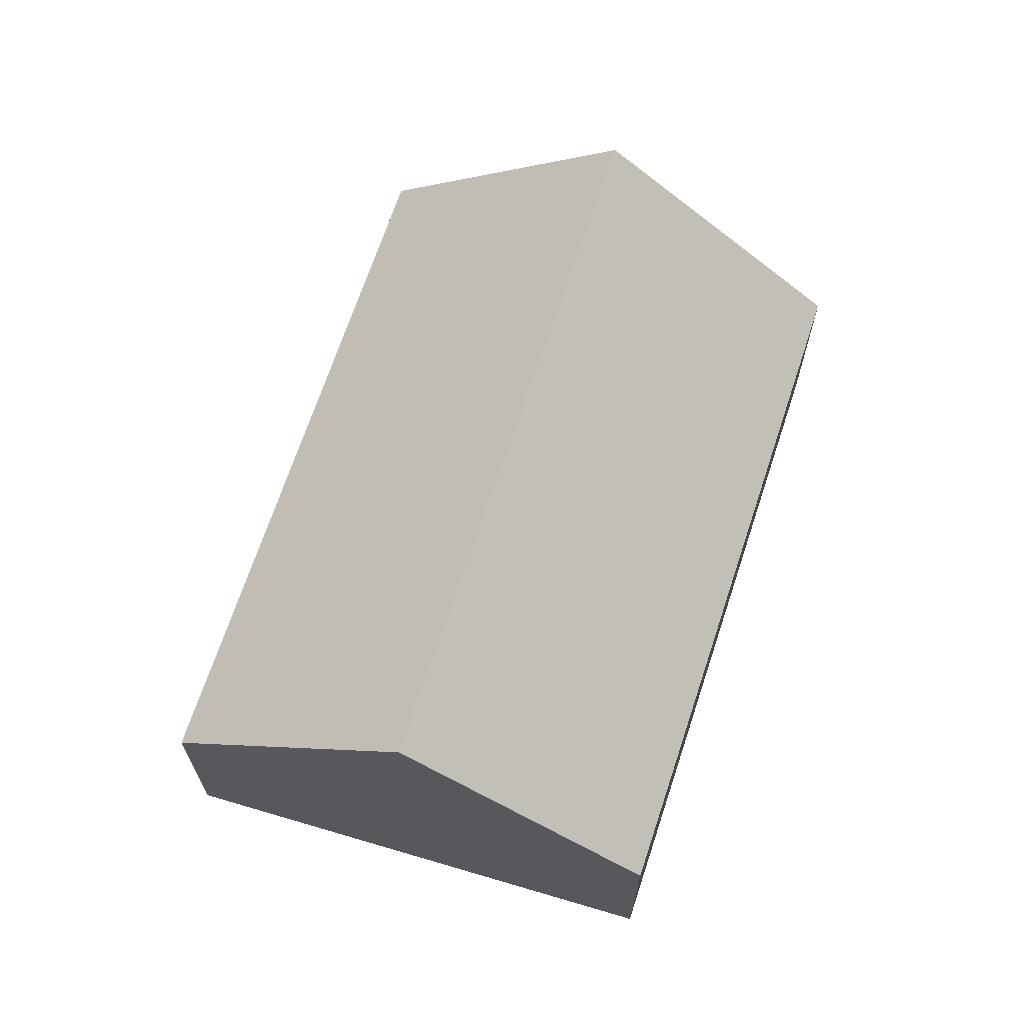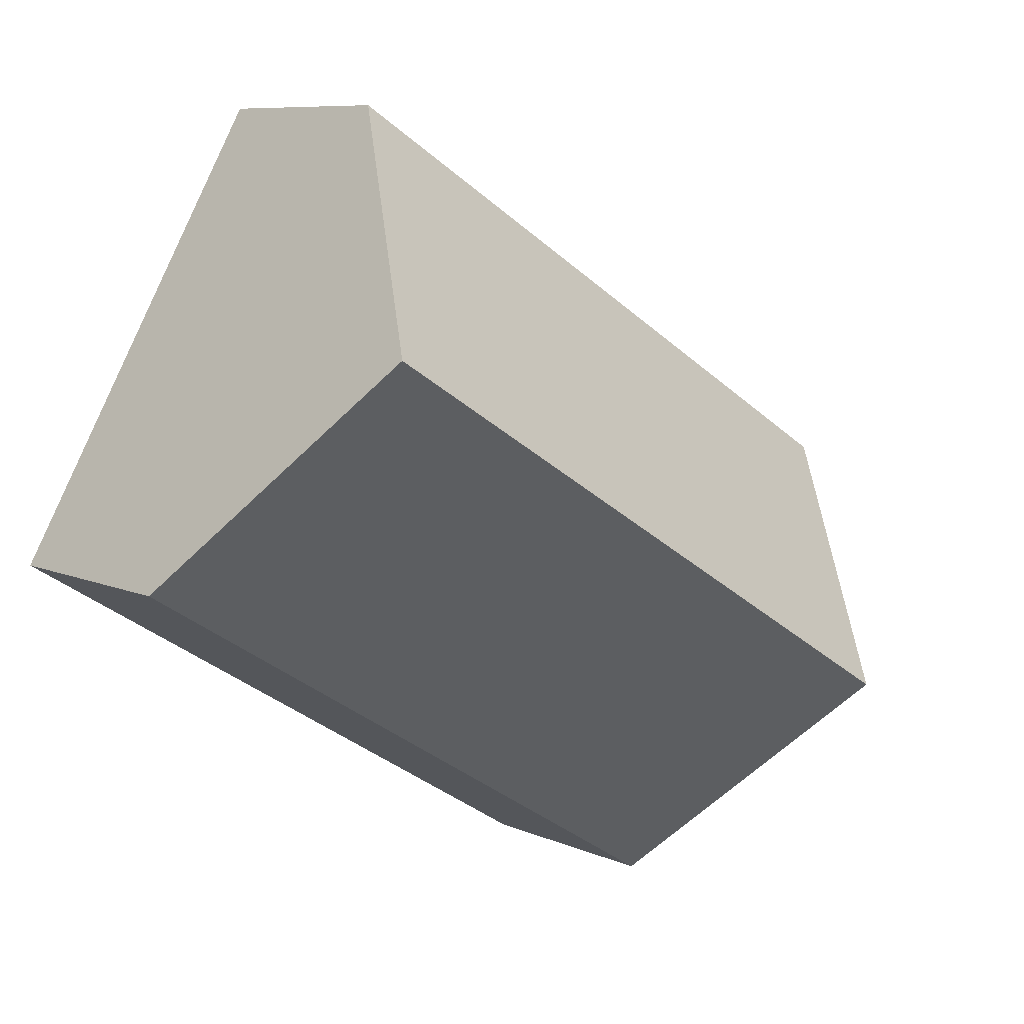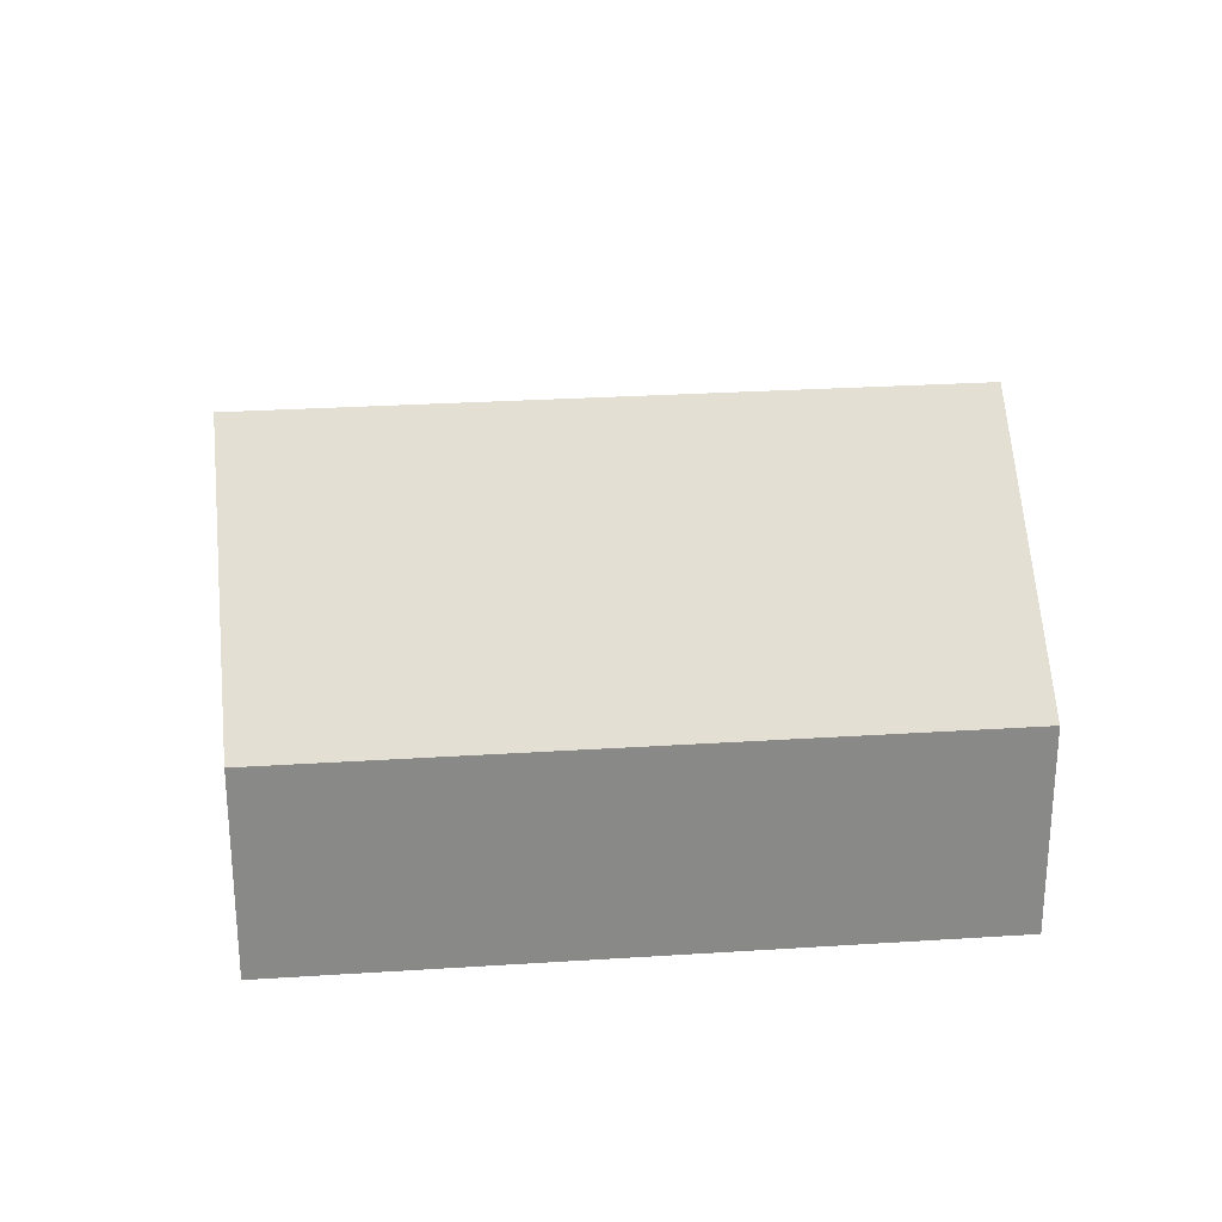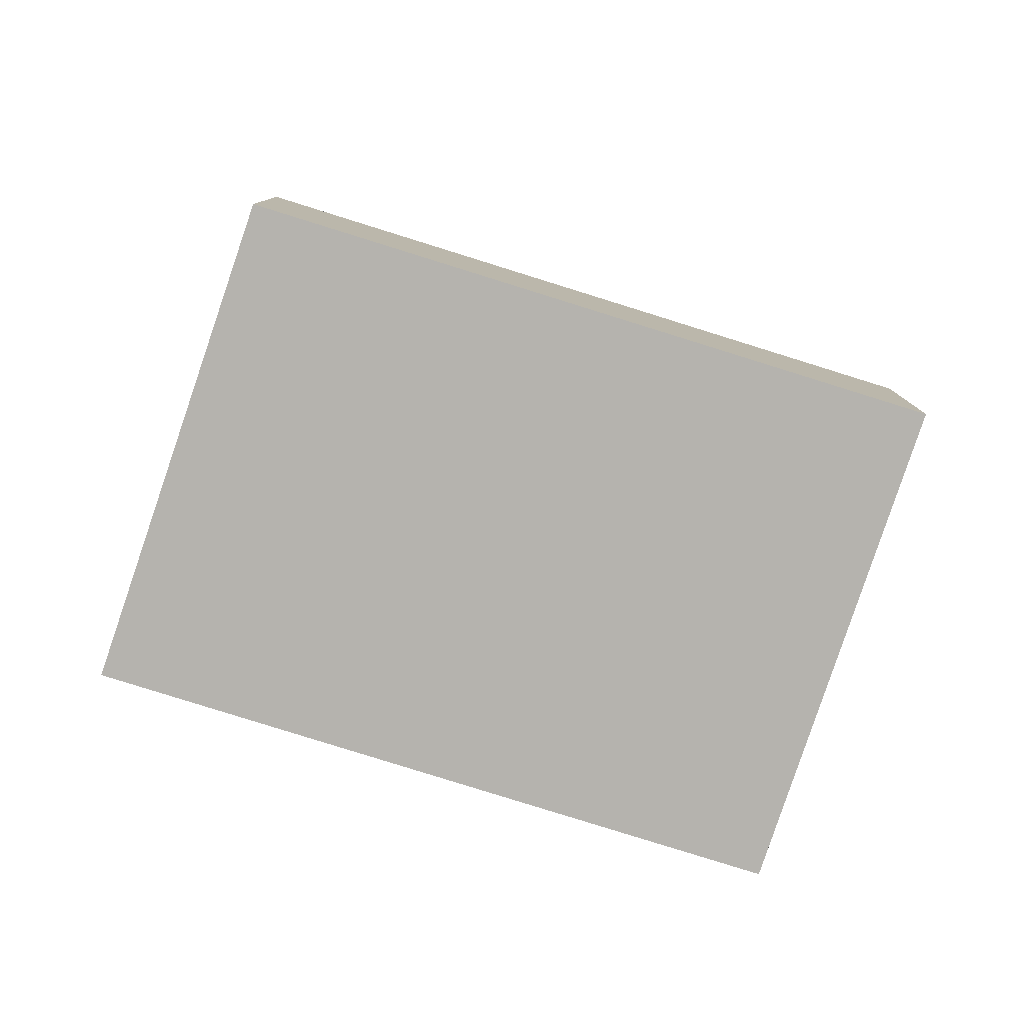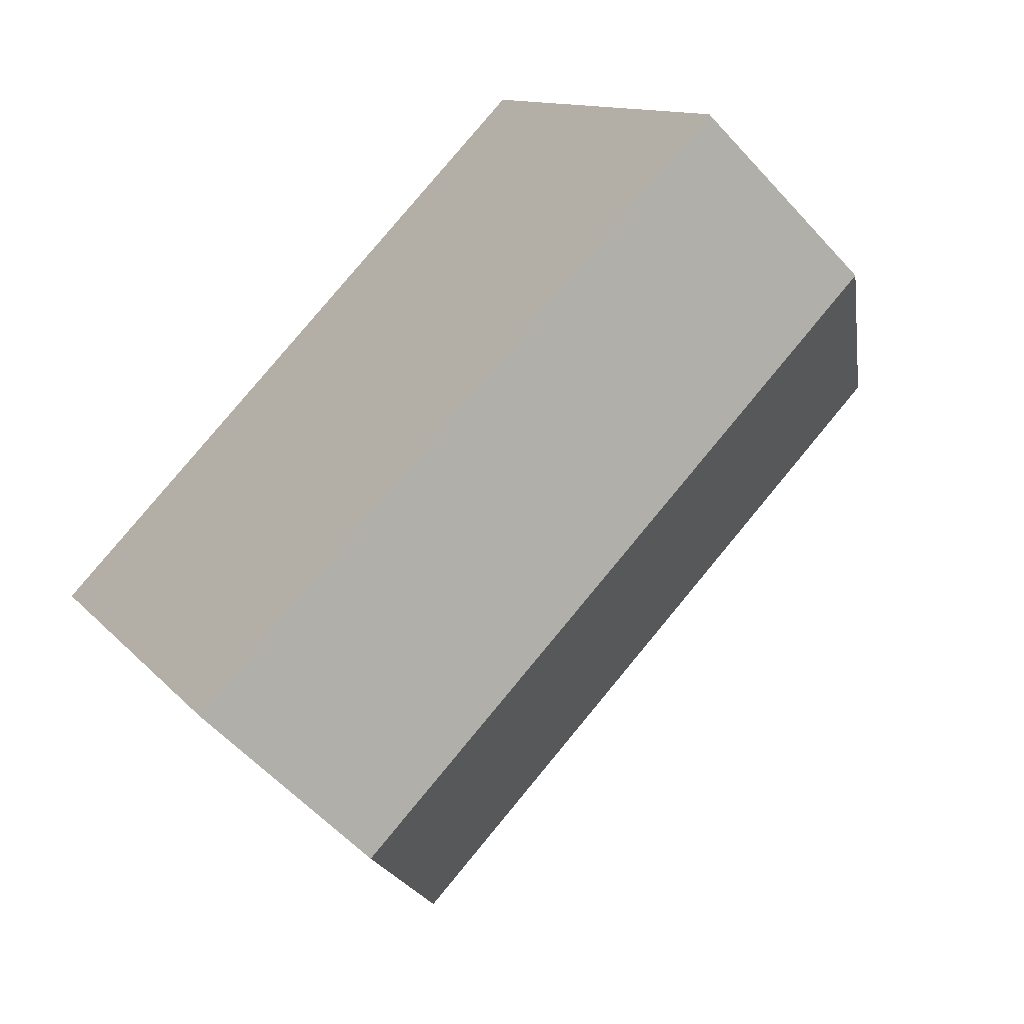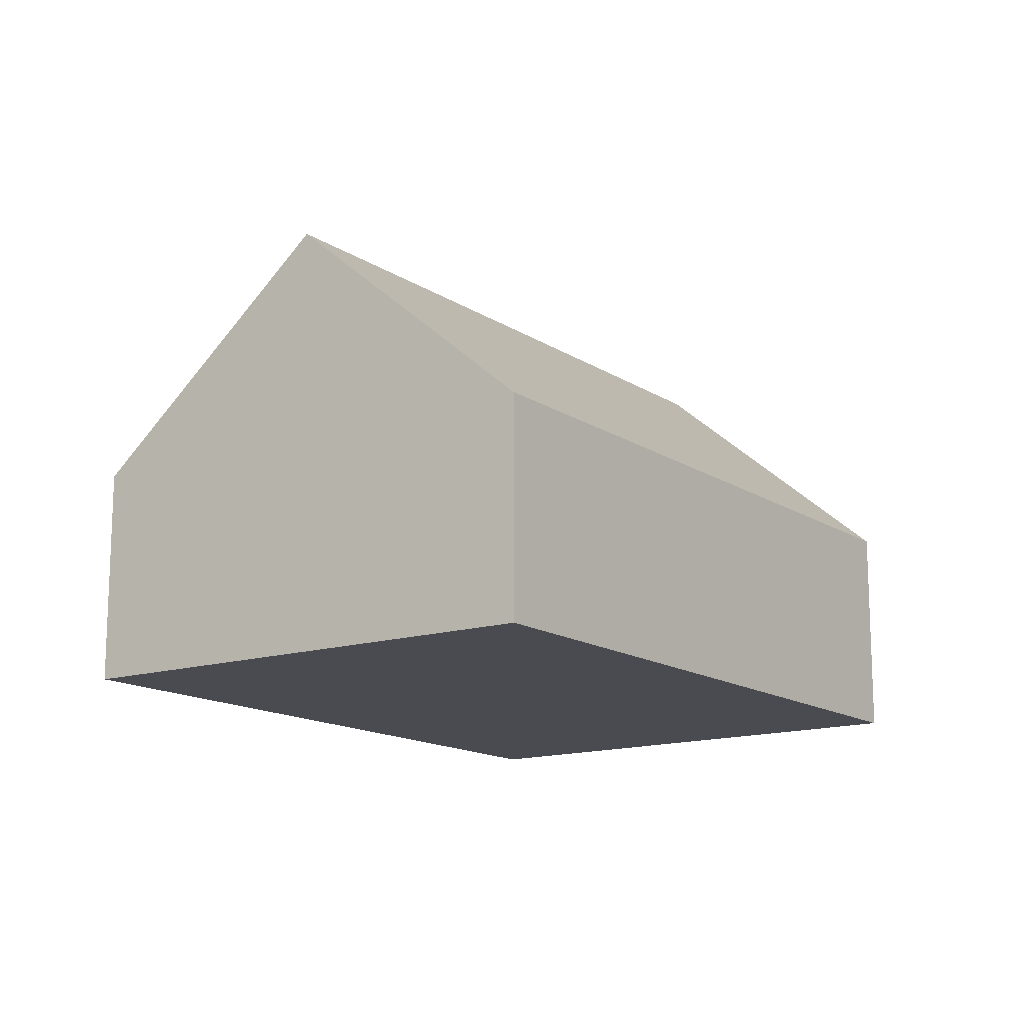
<metadata>
{"format":"obj","ext":"obj","renderer":"f3d","projection":"perspective","resolution":1024,"background":"white","views":[{"elev":67.7,"azim":76.7,"up":"+Y"},{"elev":8.4,"azim":139.8,"up":"+Z"},{"elev":27.4,"azim":-37.1,"up":"+Y"},{"elev":-79.9,"azim":131.1,"up":"+Y"},{"elev":-57.8,"azim":41.7,"up":"+Z"},{"elev":-14.6,"azim":94.5,"up":"+Y"}]}
</metadata>
<code>
v  2.692 8.901 -4.522
v  17.8 4.487 -1.424
v  5.393 4.447 -9.059
v  15.2 8.901 3.119
v  13.3 5.675 6.439
v  12.56 4.462 7.674
v  12.59 4.462 7.687
v  5.782 4.462 3.532
v  2.219 4.462 1.356
v  0 4.462 2.732e-16
v  0 0 0
v  2.692 2.769e-16 -4.522
v  5.393 5.547e-16 -9.059
v  2.219 -8.303e-17 1.356
v  5.782 -2.163e-16 3.532
v  12.56 -4.699e-16 7.674
v  12.59 -4.707e-16 7.687
v  13.3 -3.943e-16 6.439
v  15.2 -1.91e-16 3.119
v  17.8 8.719e-17 -1.424
g defaultobject
f 1 2 3
f 2 1 4
f 5 6 7
f 6 5 8
f 8 5 9
f 9 5 10
f 10 5 1
f 1 5 4
f 3 10 1
f 10 3 11
f 11 3 12
f 12 3 13
f 11 9 10
f 9 11 8
f 8 11 14
f 8 14 15
f 8 15 6
f 6 15 16
f 6 16 7
f 7 16 17
f 17 5 7
f 5 17 4
f 4 17 2
f 2 17 18
f 2 18 19
f 2 19 20
f 20 3 2
f 3 20 13
f 16 18 17
f 18 16 15
f 18 15 19
f 19 15 20
f 20 15 14
f 20 14 13
f 13 14 11
f 13 11 12

</code>
